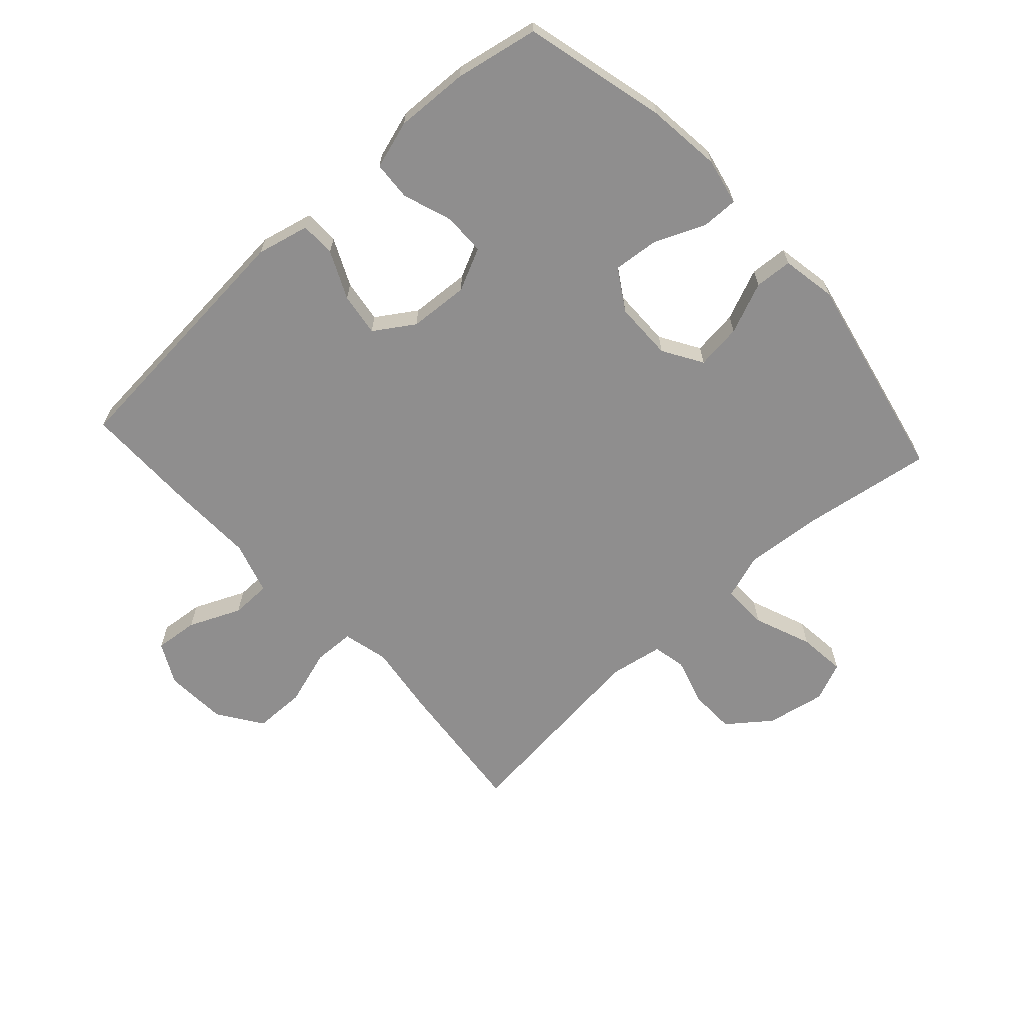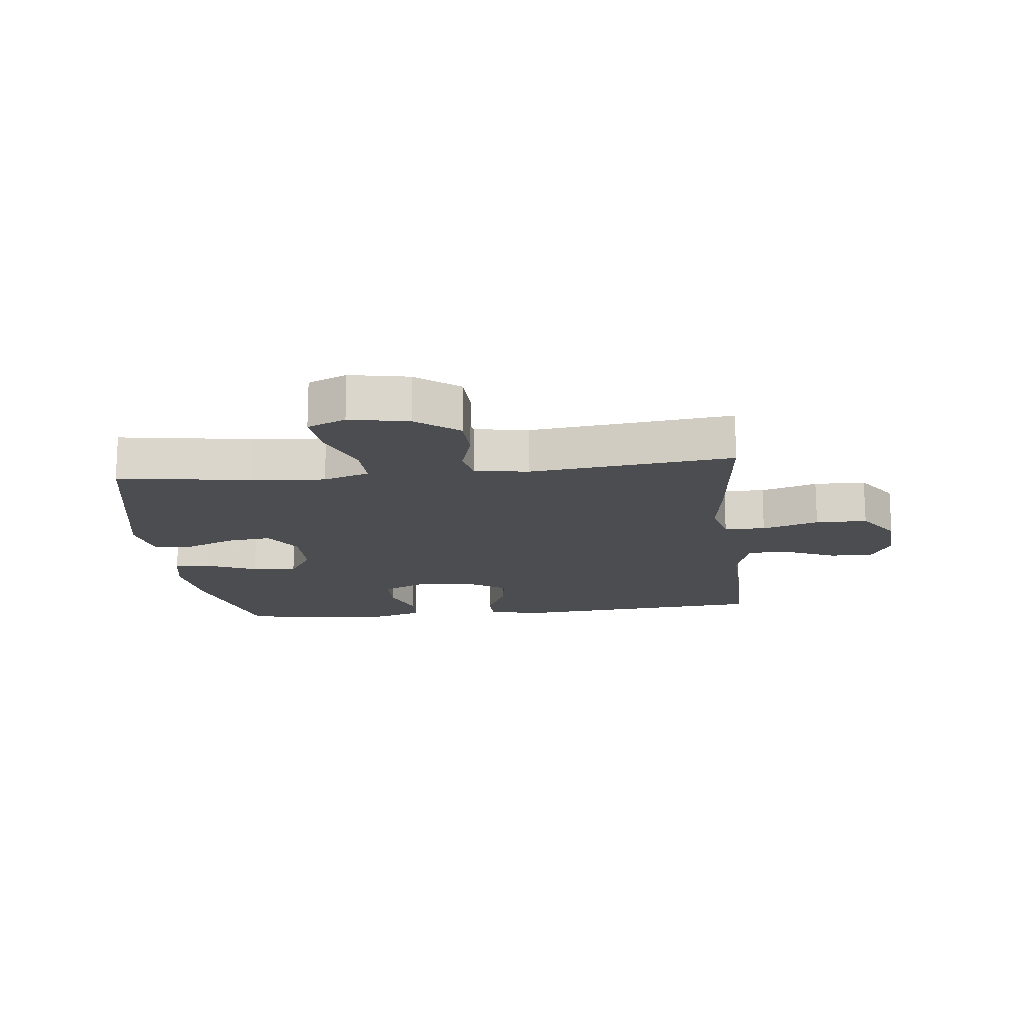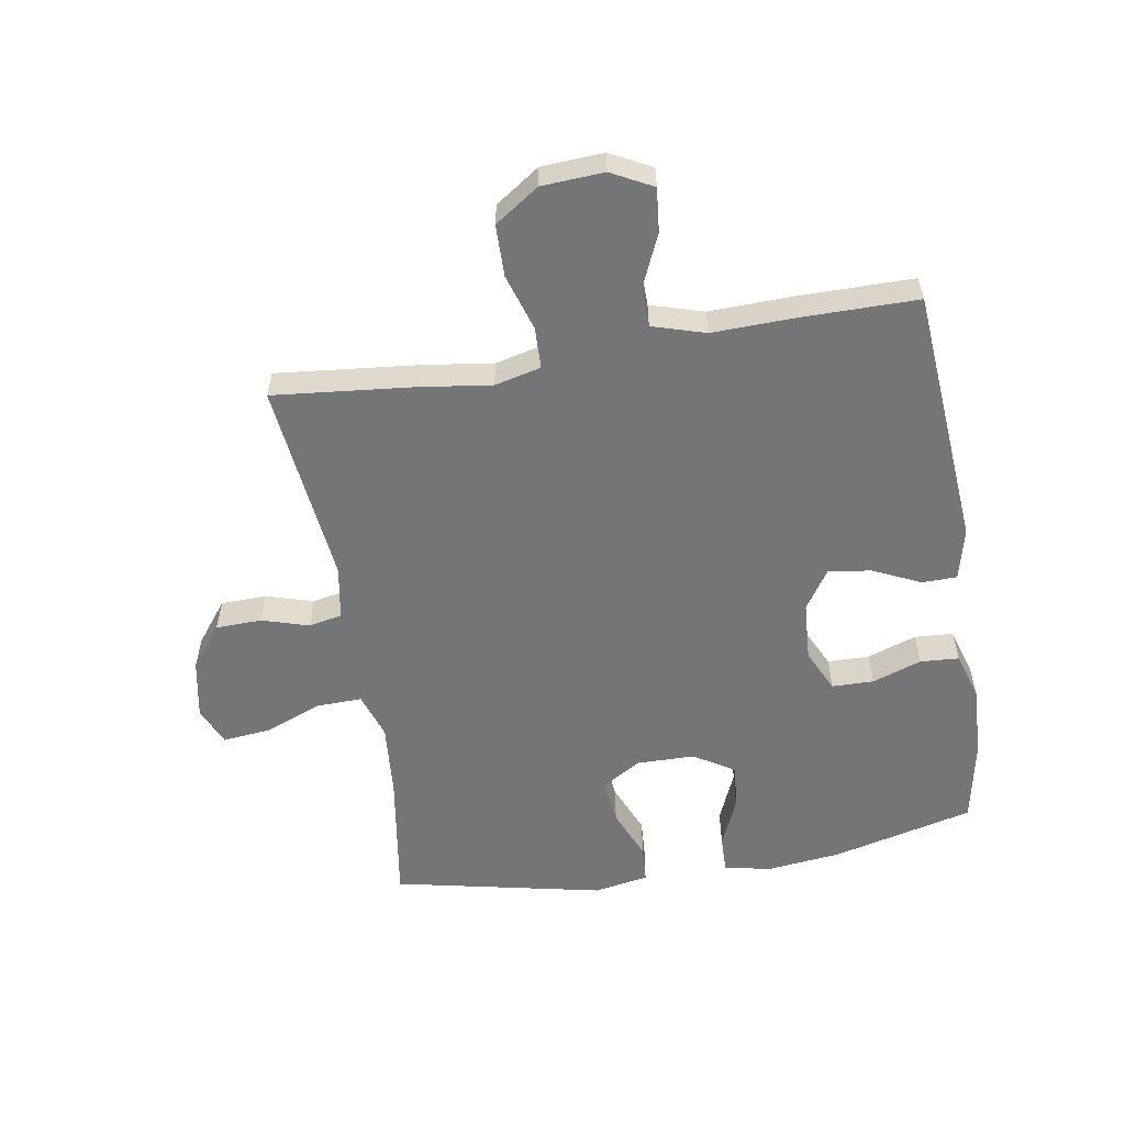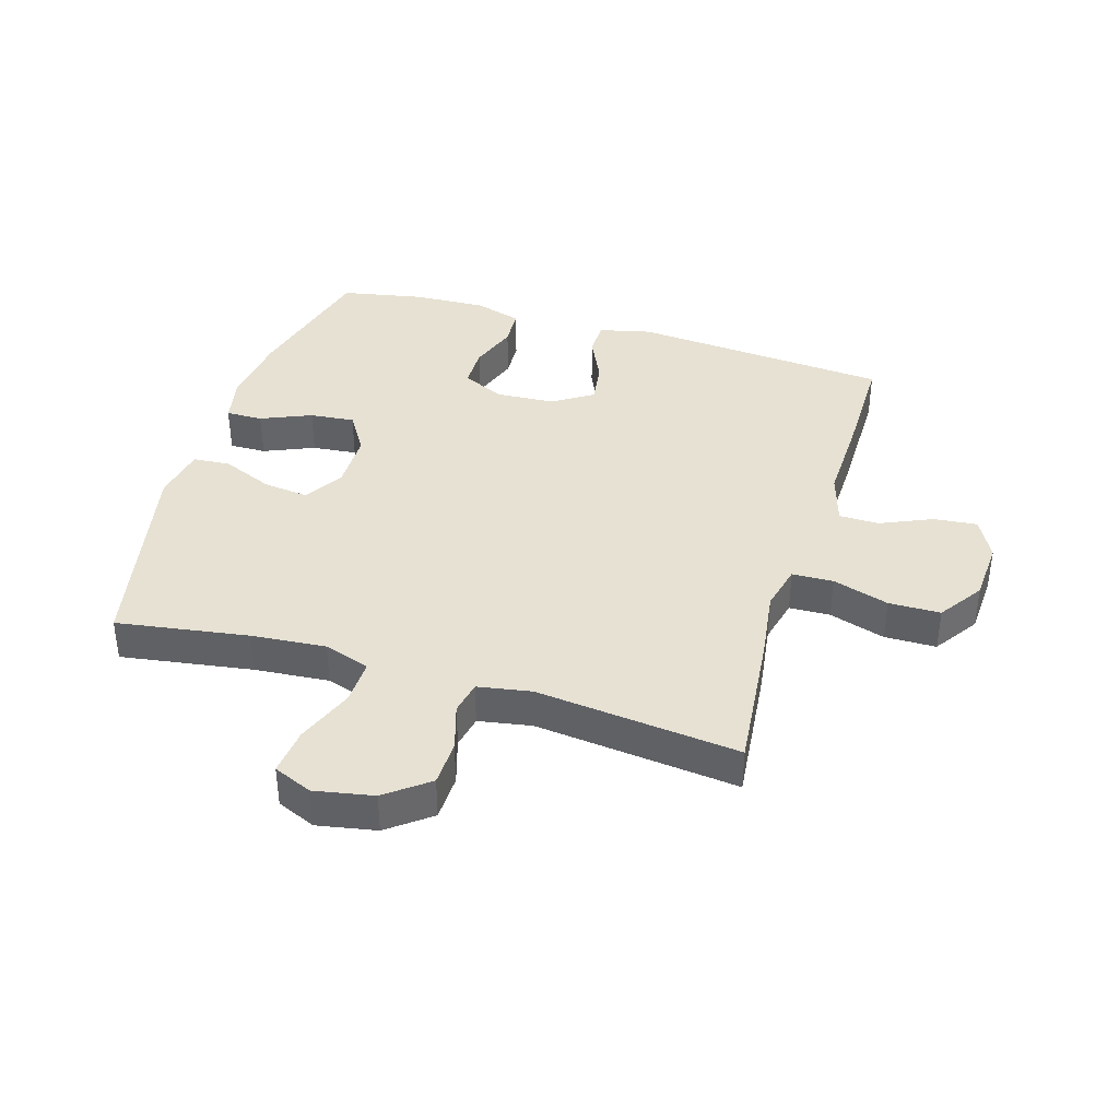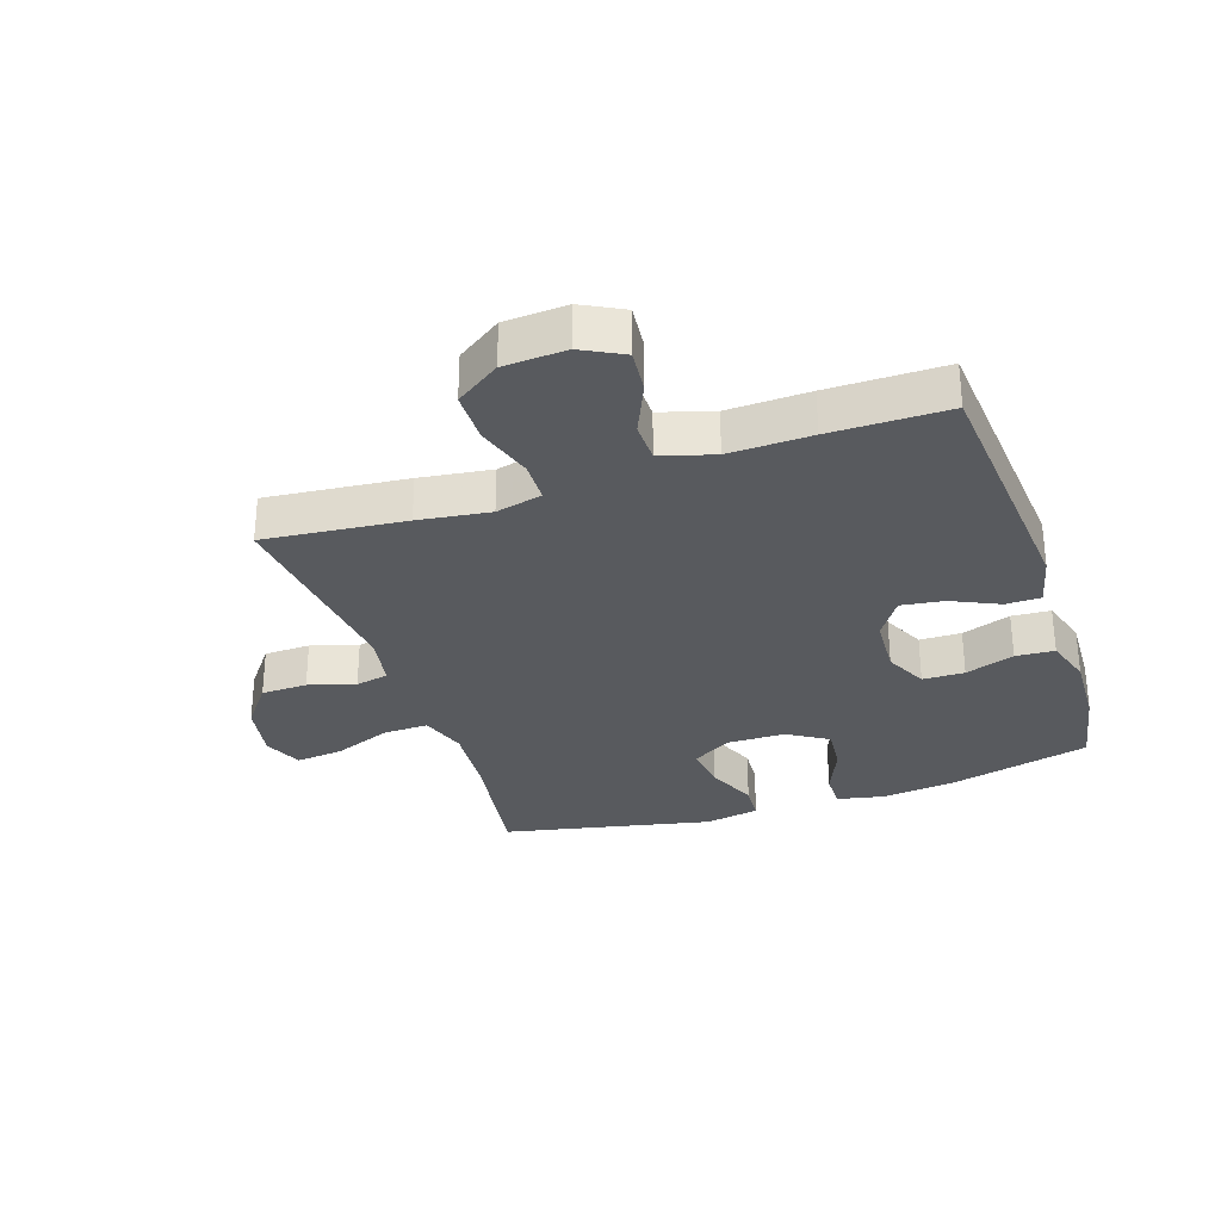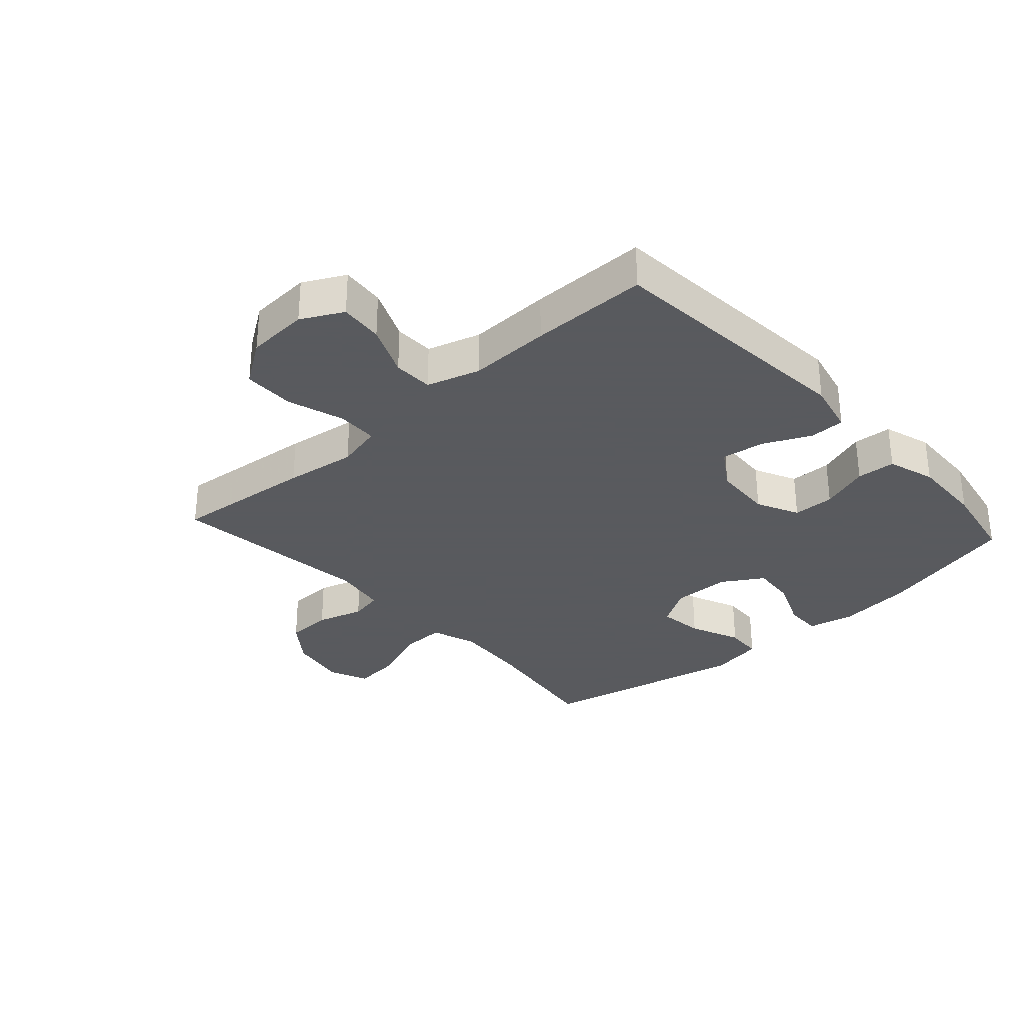
<metadata>
{"format":"obj","ext":"obj","renderer":"f3d","projection":"perspective","resolution":1024,"background":"white","views":[{"elev":-65.0,"azim":-137.6,"up":"+Y"},{"elev":-15.9,"azim":6.4,"up":"+Y"},{"elev":-56.5,"azim":99.4,"up":"+Y"},{"elev":38.8,"azim":16.8,"up":"+Y"},{"elev":-30.5,"azim":108.6,"up":"+Y"},{"elev":-31.2,"azim":132.2,"up":"+Y"}]}
</metadata>
<code>
v -0.5 0.07 0.5
v -0.285 0.07 0.467
v -0.164 0.07 0.457
v -0.089 0.07 0.482
v -0.091 0.07 0.556
v -0.128 0.07 0.65
v -0.136 0.07 0.727
v -0.073 0.07 0.754
v 0.023 0.07 0.736
v 0.092 0.07 0.683
v 0.094 0.07 0.608
v 0.071 0.07 0.532
v 0.082 0.07 0.478
v 0.169 0.07 0.463
v 0.5 0.07 0.5
v 0.477 0.07 0.271
v 0.461 0.07 0.155
v 0.479 0.07 0.08
v 0.546 0.07 0.078
v 0.638 0.07 0.107
v 0.722 0.07 0.106
v 0.771 0.07 0.034
v 0.777 0.07 -0.067
v 0.742 0.07 -0.134
v 0.671 0.07 -0.127
v 0.587 0.07 -0.09
v 0.522 0.07 -0.091
v 0.496 0.07 -0.177
v 0.5 0.07 -0.31
v 0.5 0.07 -0.5
v 0.079 0.07 -0.535
v -0.006 0.07 -0.515
v -0.007 0.07 -0.458
v 0.029 0.07 -0.381
v 0.039 0.07 -0.311
v -0.025 0.07 -0.269
v -0.122 0.07 -0.263
v -0.191 0.07 -0.296
v -0.192 0.07 -0.364
v -0.164 0.07 -0.444
v -0.168 0.07 -0.507
v -0.246 0.07 -0.531
v -0.365 0.07 -0.526
v -0.5 0.07 -0.5
v -0.558 0.07 -0.269
v -0.572 0.07 -0.148
v -0.556 0.07 -0.072
v -0.496 0.07 -0.073
v -0.414 0.07 -0.108
v -0.341 0.07 -0.115
v -0.3 0.07 -0.049
v -0.299 0.07 0.046
v -0.338 0.07 0.11
v -0.412 0.07 0.101
v -0.495 0.07 0.066
v -0.556 0.07 0.07
v -0.572 0.07 0.159
v -0.5 0 0.5
v -0.285 0 0.467
v -0.164 0 0.457
v -0.089 0 0.482
v -0.091 0 0.556
v -0.128 0 0.65
v -0.136 0 0.727
v -0.073 0 0.754
v 0.023 0 0.736
v 0.092 0 0.683
v 0.094 0 0.608
v 0.071 0 0.532
v 0.082 0 0.478
v 0.169 0 0.463
v 0.5 0 0.5
v 0.477 0 0.271
v 0.461 0 0.155
v 0.479 0 0.08
v 0.546 0 0.078
v 0.638 0 0.107
v 0.722 0 0.106
v 0.771 0 0.034
v 0.777 0 -0.067
v 0.742 0 -0.134
v 0.671 0 -0.127
v 0.587 0 -0.09
v 0.522 0 -0.091
v 0.496 0 -0.177
v 0.5 0 -0.31
v 0.5 0 -0.5
v 0.079 0 -0.535
v -0.006 0 -0.515
v -0.007 0 -0.458
v 0.029 0 -0.381
v 0.039 0 -0.311
v -0.025 0 -0.269
v -0.122 0 -0.263
v -0.191 0 -0.296
v -0.192 0 -0.364
v -0.164 0 -0.444
v -0.168 0 -0.507
v -0.246 0 -0.531
v -0.365 0 -0.526
v -0.5 0 -0.5
v -0.558 0 -0.269
v -0.572 0 -0.148
v -0.556 0 -0.072
v -0.496 0 -0.073
v -0.414 0 -0.108
v -0.341 0 -0.115
v -0.3 0 -0.049
v -0.299 0 0.046
v -0.338 0 0.11
v -0.412 0 0.101
v -0.495 0 0.066
v -0.556 0 0.07
v -0.572 0 0.159
f 54 55 56 57
f 53 54 57 1
f 52 53 1 2
f 51 52 2 3
f 46 47 48 49
f 46 49 50
f 45 46 50
f 44 45 50
f 43 44 50 51
f 39 40 41 42
f 38 39 42 43
f 31 32 33 34
f 31 34 35
f 28 29 30 31
f 27 28 31 35
f 23 24 25 26
f 23 26 27
f 22 23 27
f 19 20 21 22
f 18 19 22 27
f 14 15 16 17
f 13 14 17 18
f 9 10 11 12
f 9 12 13
f 8 9 13
f 5 6 7 8
f 4 5 8 13
f 38 43 51 3
f 18 27 35 36
f 18 36 37
f 13 18 37 38
f 3 4 13 38
f 114 113 112 111
f 58 114 111 110
f 59 58 110 109
f 60 59 109 108
f 106 105 104 103
f 107 106 103
f 107 103 102
f 107 102 101
f 108 107 101 100
f 99 98 97 96
f 100 99 96 95
f 91 90 89 88
f 92 91 88
f 88 87 86 85
f 92 88 85 84
f 83 82 81 80
f 84 83 80
f 84 80 79
f 79 78 77 76
f 84 79 76 75
f 74 73 72 71
f 75 74 71 70
f 69 68 67 66
f 70 69 66
f 70 66 65
f 65 64 63 62
f 70 65 62 61
f 60 108 100 95
f 93 92 84 75
f 94 93 75
f 95 94 75 70
f 95 70 61 60
f 1 58 59 2
f 2 59 60 3
f 3 60 61 4
f 4 61 62 5
f 5 62 63 6
f 6 63 64 7
f 7 64 65 8
f 8 65 66 9
f 9 66 67 10
f 10 67 68 11
f 11 68 69 12
f 12 69 70 13
f 13 70 71 14
f 14 71 72 15
f 15 72 73 16
f 16 73 74 17
f 17 74 75 18
f 18 75 76 19
f 19 76 77 20
f 20 77 78 21
f 21 78 79 22
f 22 79 80 23
f 23 80 81 24
f 24 81 82 25
f 25 82 83 26
f 26 83 84 27
f 27 84 85 28
f 28 85 86 29
f 29 86 87 30
f 30 87 88 31
f 31 88 89 32
f 32 89 90 33
f 33 90 91 34
f 34 91 92 35
f 35 92 93 36
f 36 93 94 37
f 37 94 95 38
f 38 95 96 39
f 39 96 97 40
f 40 97 98 41
f 41 98 99 42
f 42 99 100 43
f 43 100 101 44
f 44 101 102 45
f 45 102 103 46
f 46 103 104 47
f 47 104 105 48
f 48 105 106 49
f 49 106 107 50
f 50 107 108 51
f 51 108 109 52
f 52 109 110 53
f 53 110 111 54
f 54 111 112 55
f 55 112 113 56
f 56 113 114 57
f 57 114 58 1

</code>
